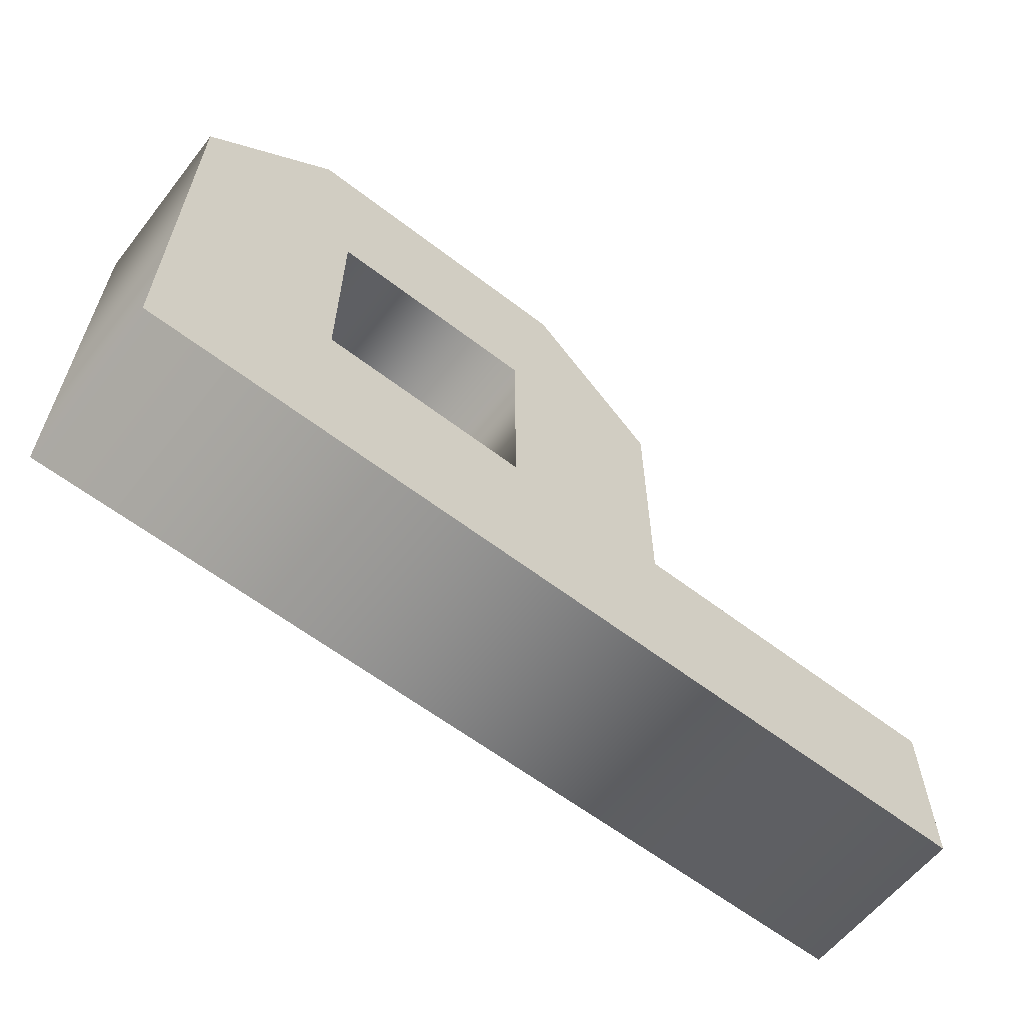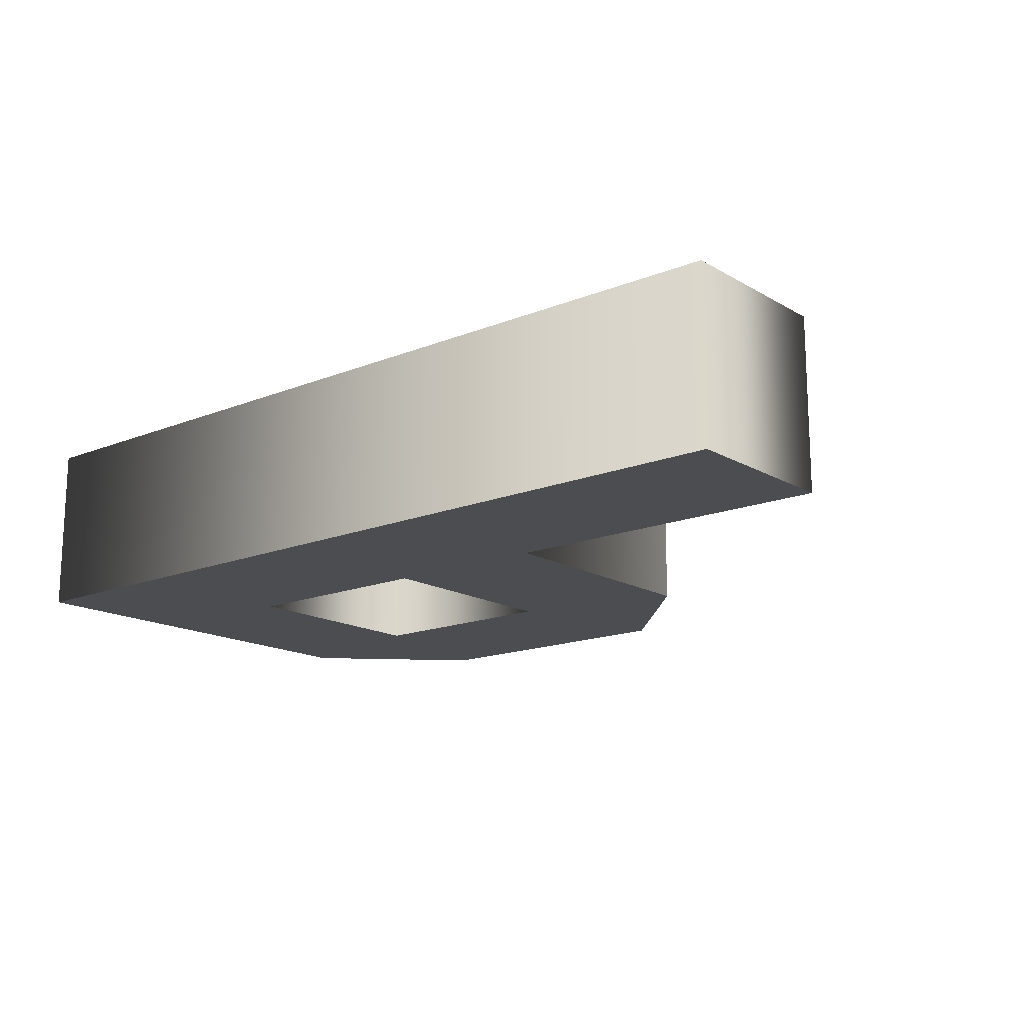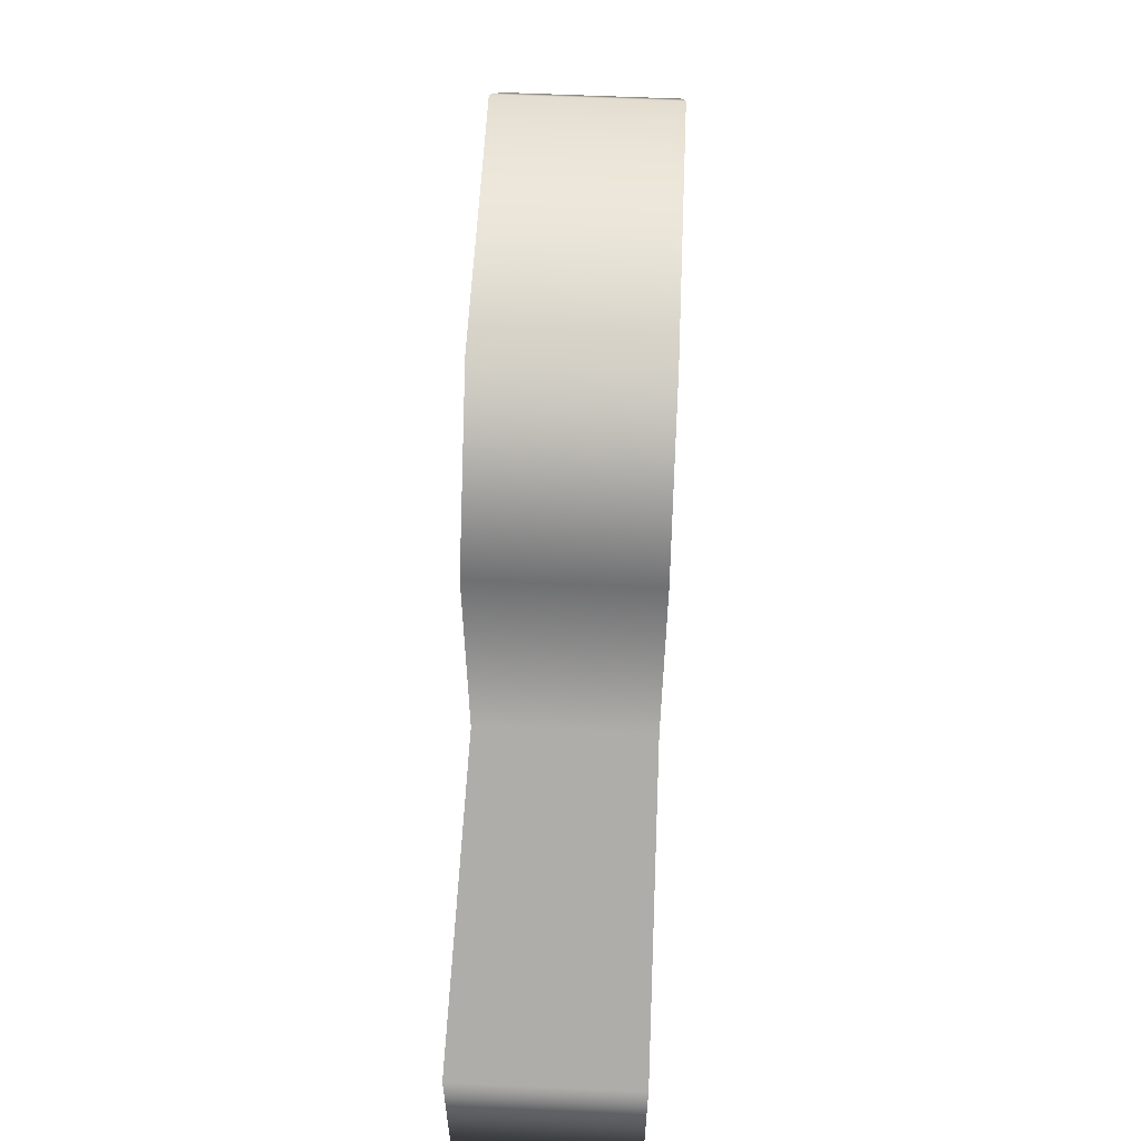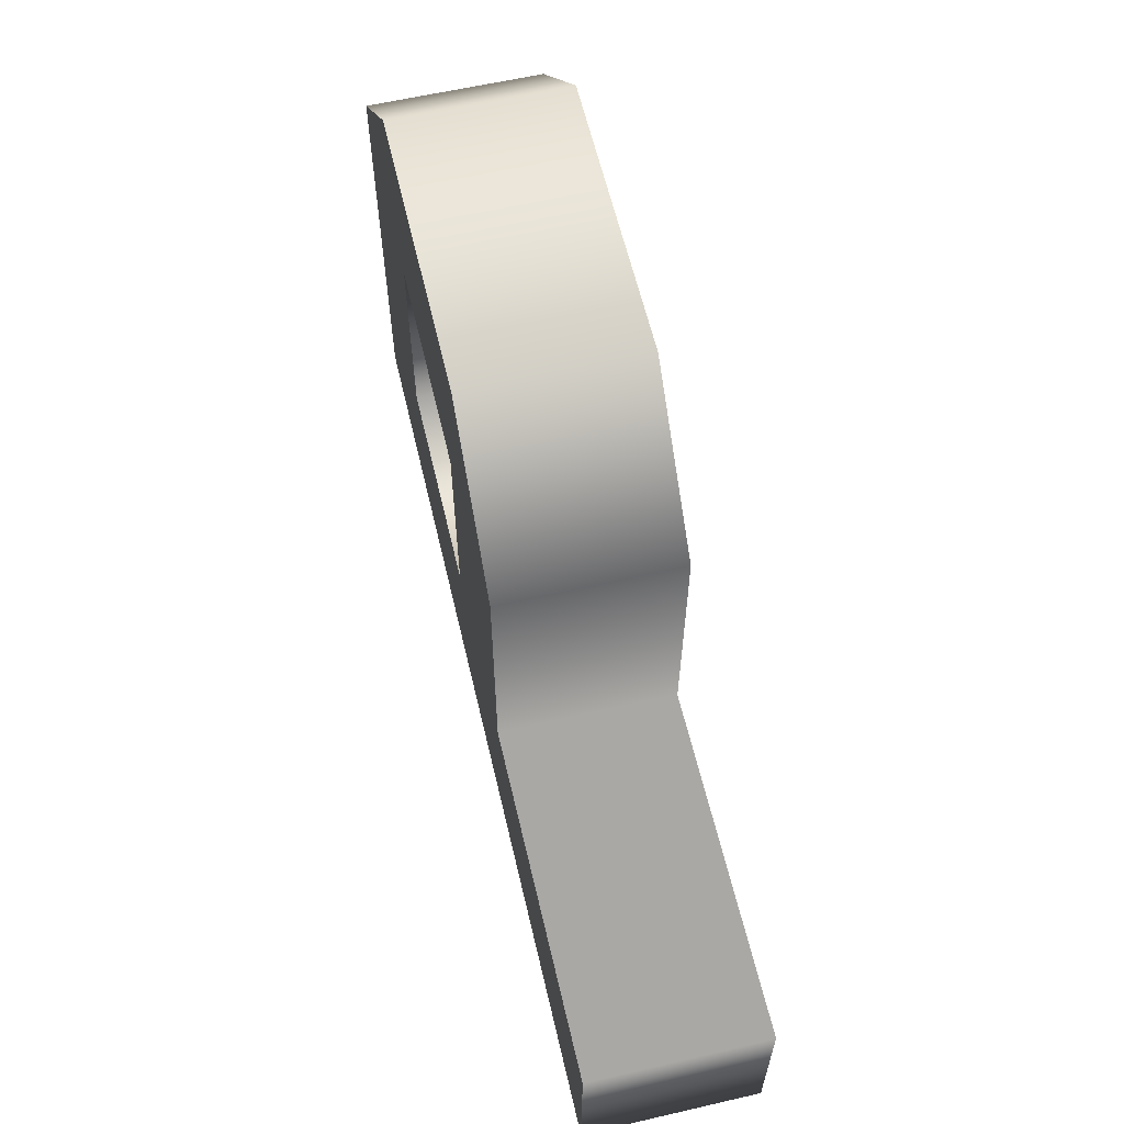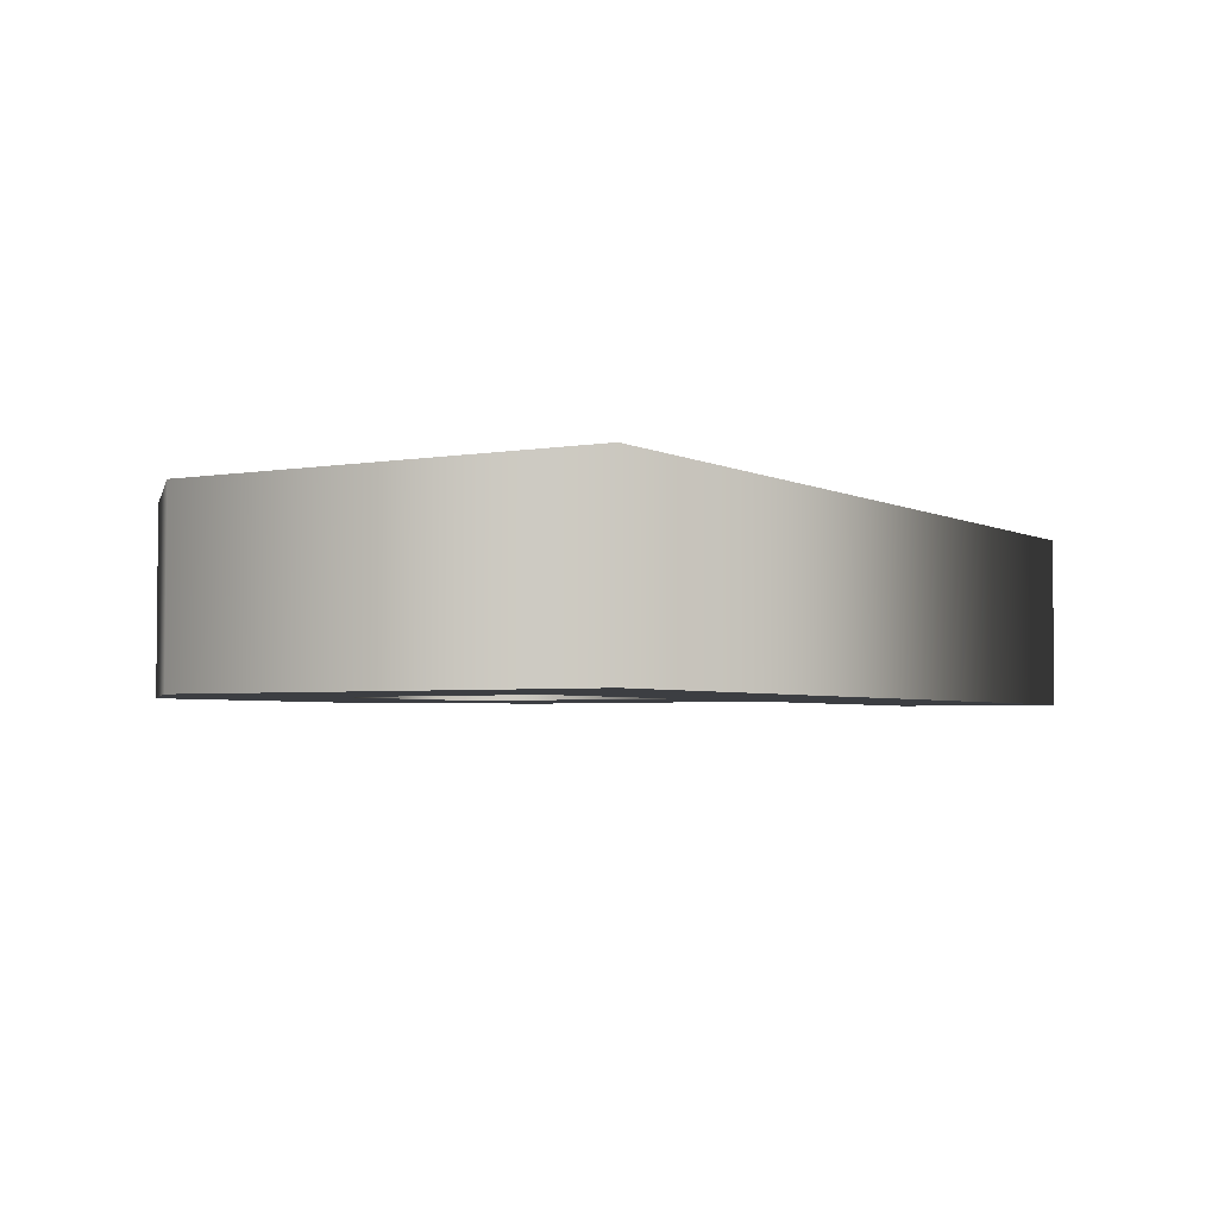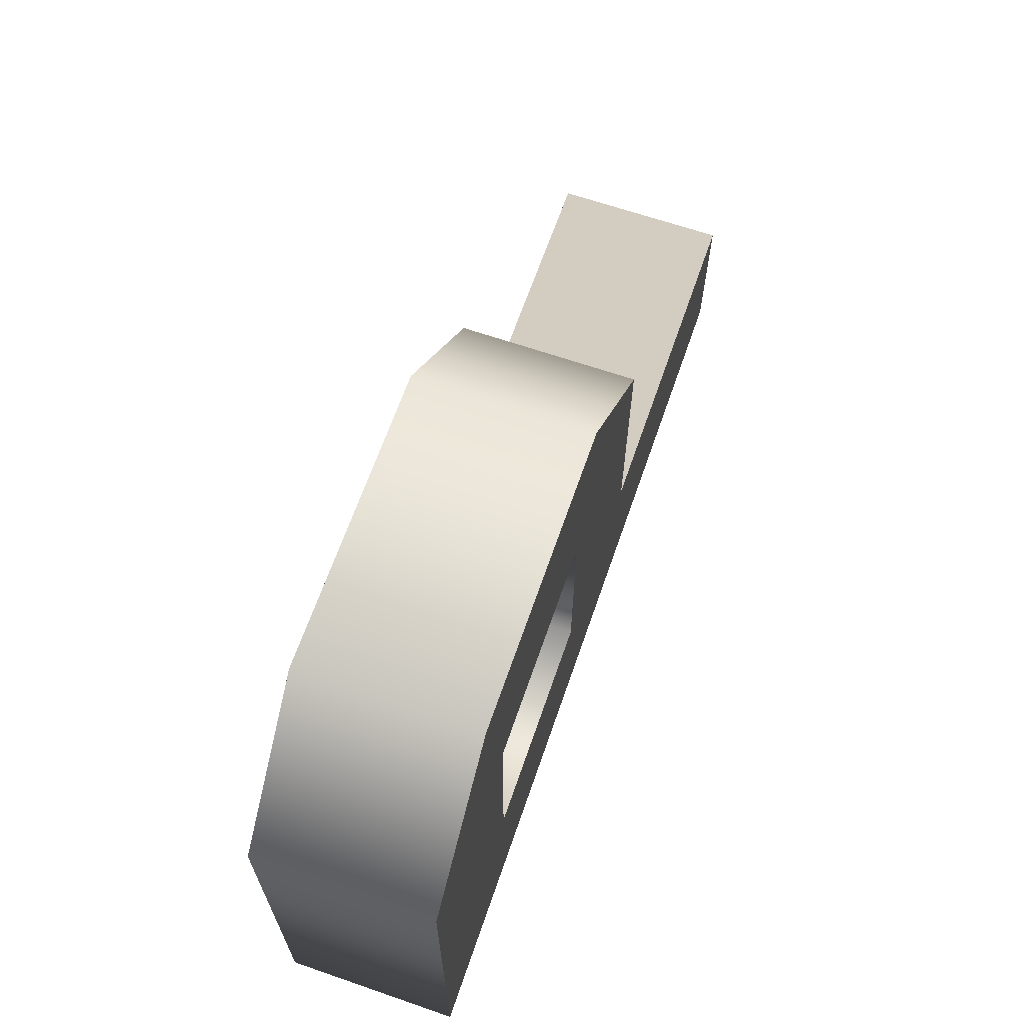
<metadata>
{"format":"obj","ext":"obj","renderer":"f3d","projection":"perspective","resolution":1024,"background":"white","views":[{"elev":-60.8,"azim":141.9,"up":"+Z"},{"elev":-15.9,"azim":-140.1,"up":"+Y"},{"elev":57.3,"azim":-87.3,"up":"+Z"},{"elev":61.0,"azim":-103.2,"up":"+Z"},{"elev":-3.4,"azim":121.1,"up":"+Y"},{"elev":65.4,"azim":109.1,"up":"+Z"}]}
</metadata>
<code>
o Text.015_Mesh.015
v 0.1018 0.046 -0.02961
v -0.01092 0.046 -0.02961
v -0.01092 0.046 0.08274
v 0.1018 0.046 0.08274
v 0.1228 0.046 0.1737
v -0.03197 0.046 0.1737
v -0.1016 0.046 0.1041
v -0.1016 0.046 -0.02961
v -0.2821 0.046 -0.02961
v -0.2821 0.046 -0.1206
v 0.1927 0.046 -0.1206
v 0.1927 0.046 0.1041
v 0.1018 -0.046 -0.02961
v -0.01092 -0.046 -0.02961
v -0.01092 -0.046 0.08274
v 0.1018 -0.046 0.08274
v 0.1228 -0.046 0.1737
v -0.03197 -0.046 0.1737
v -0.1016 -0.046 0.1041
v -0.1016 -0.046 -0.02961
v -0.2821 -0.046 -0.02961
v -0.2821 -0.046 -0.1206
v 0.1927 -0.046 -0.1206
v 0.1927 -0.046 0.1041
v 0.1018 -0.046 -0.02961
v 0.1018 0.046 -0.02961
v -0.01092 -0.046 -0.02961
v -0.01092 0.046 -0.02961
v -0.01092 -0.046 0.08274
v -0.01092 0.046 0.08274
v 0.1018 -0.046 0.08274
v 0.1018 0.046 0.08274
v 0.1228 -0.046 0.1737
v 0.1228 0.046 0.1737
v -0.03197 -0.046 0.1737
v -0.03197 0.046 0.1737
v -0.1016 -0.046 0.1041
v -0.1016 0.046 0.1041
v -0.1016 -0.046 -0.02961
v -0.1016 0.046 -0.02961
v -0.2821 -0.046 -0.02961
v -0.2821 0.046 -0.02961
v -0.2821 -0.046 -0.1206
v -0.2821 0.046 -0.1206
v 0.1927 -0.046 -0.1206
v 0.1927 0.046 -0.1206
v 0.1927 -0.046 0.1041
v 0.1927 0.046 0.1041
f 10 1 11
f 1 12 11
f 1 5 12
f 1 4 5
f 4 6 5
f 10 2 1
f 3 6 4
f 10 8 2
f 8 3 2
f 8 6 3
f 8 7 6
f 10 9 8
f 13 22 23
f 24 13 23
f 17 13 24
f 16 13 17
f 18 16 17
f 14 22 13
f 18 15 16
f 20 22 14
f 15 20 14
f 18 20 15
f 19 20 18
f 21 22 20
f 26 28 27 25
f 28 30 29 27
f 30 32 31 29
f 32 26 25 31
f 34 36 35 33
f 36 38 37 35
f 38 40 39 37
f 40 42 41 39
f 42 44 43 41
f 44 46 45 43
f 46 48 47 45
f 48 34 33 47

</code>
